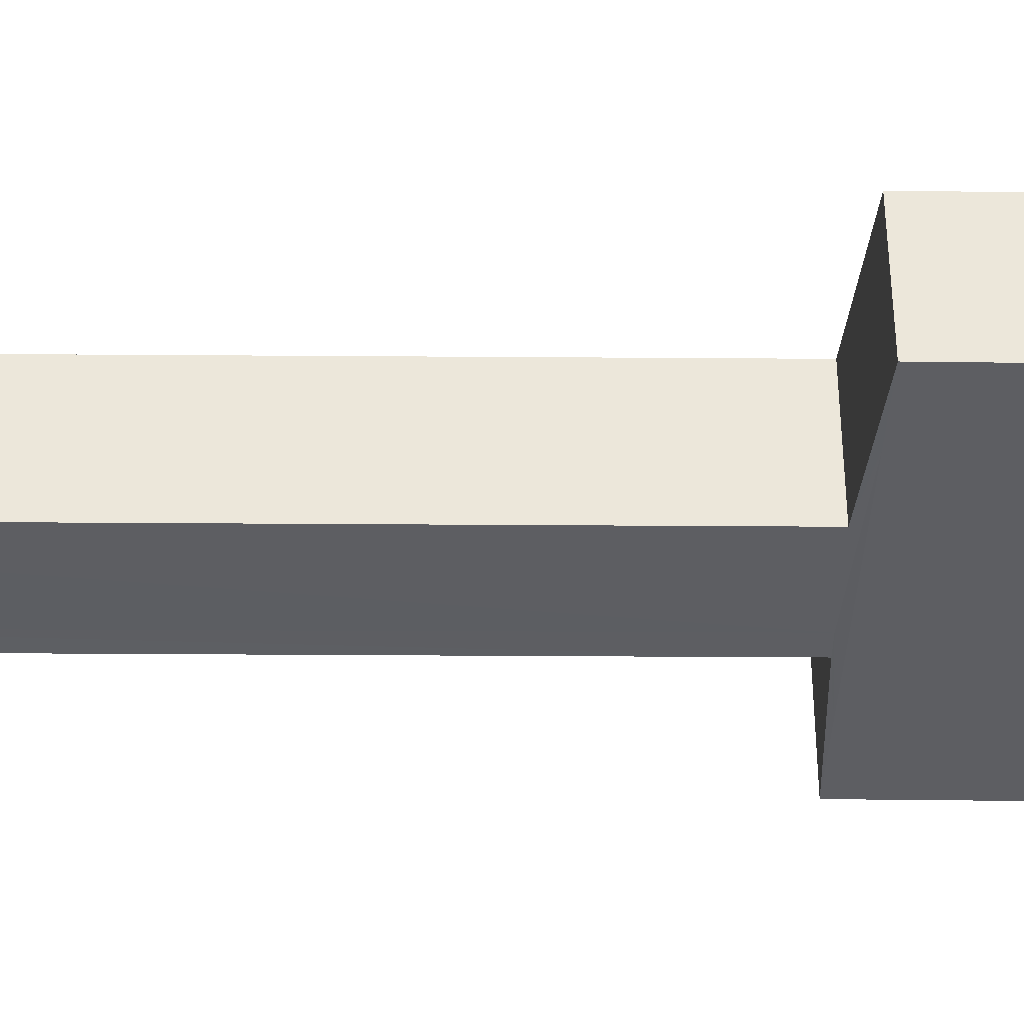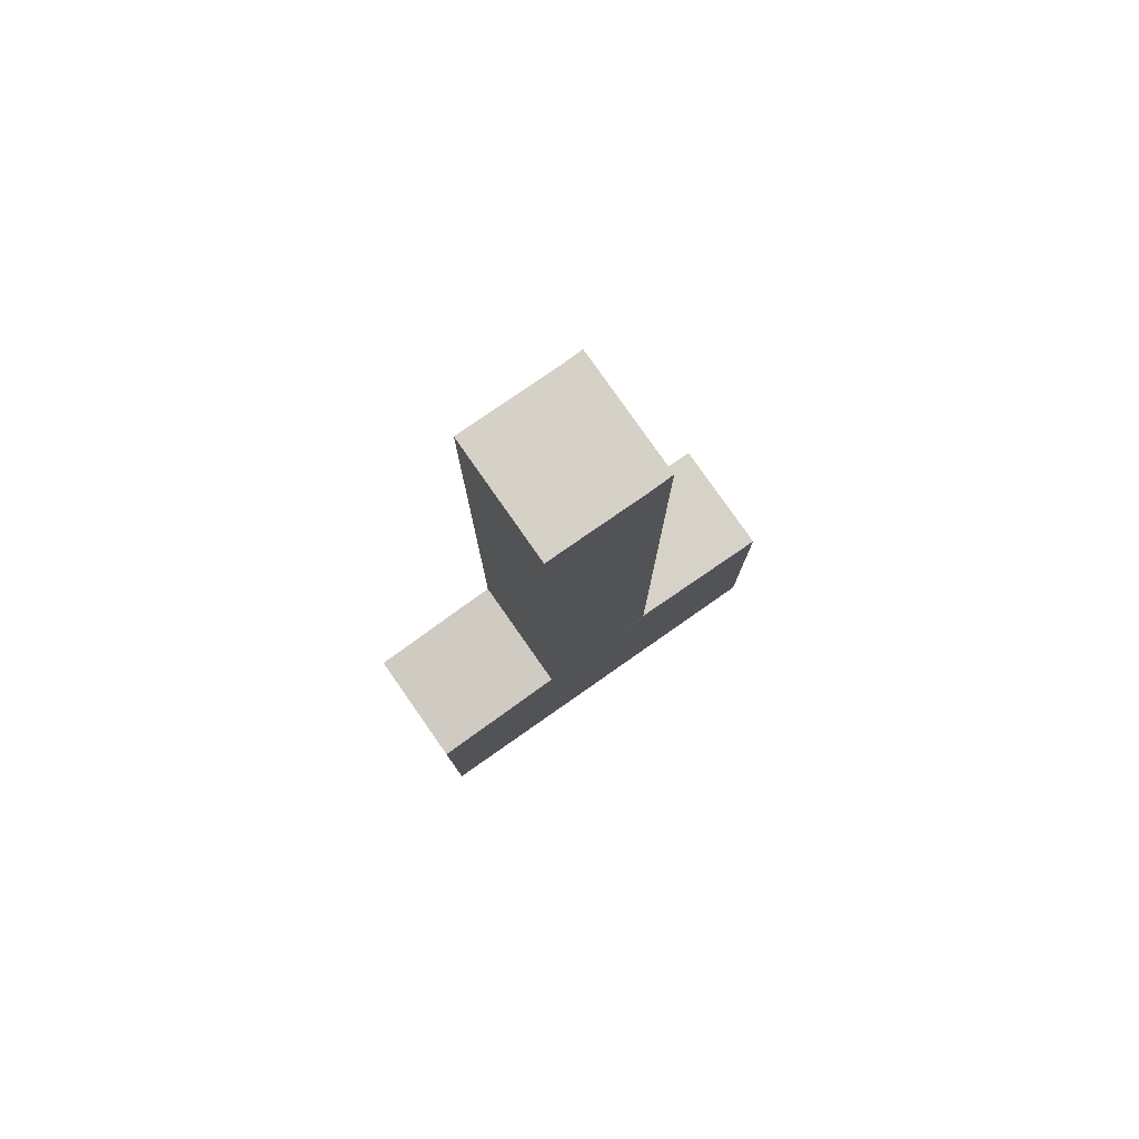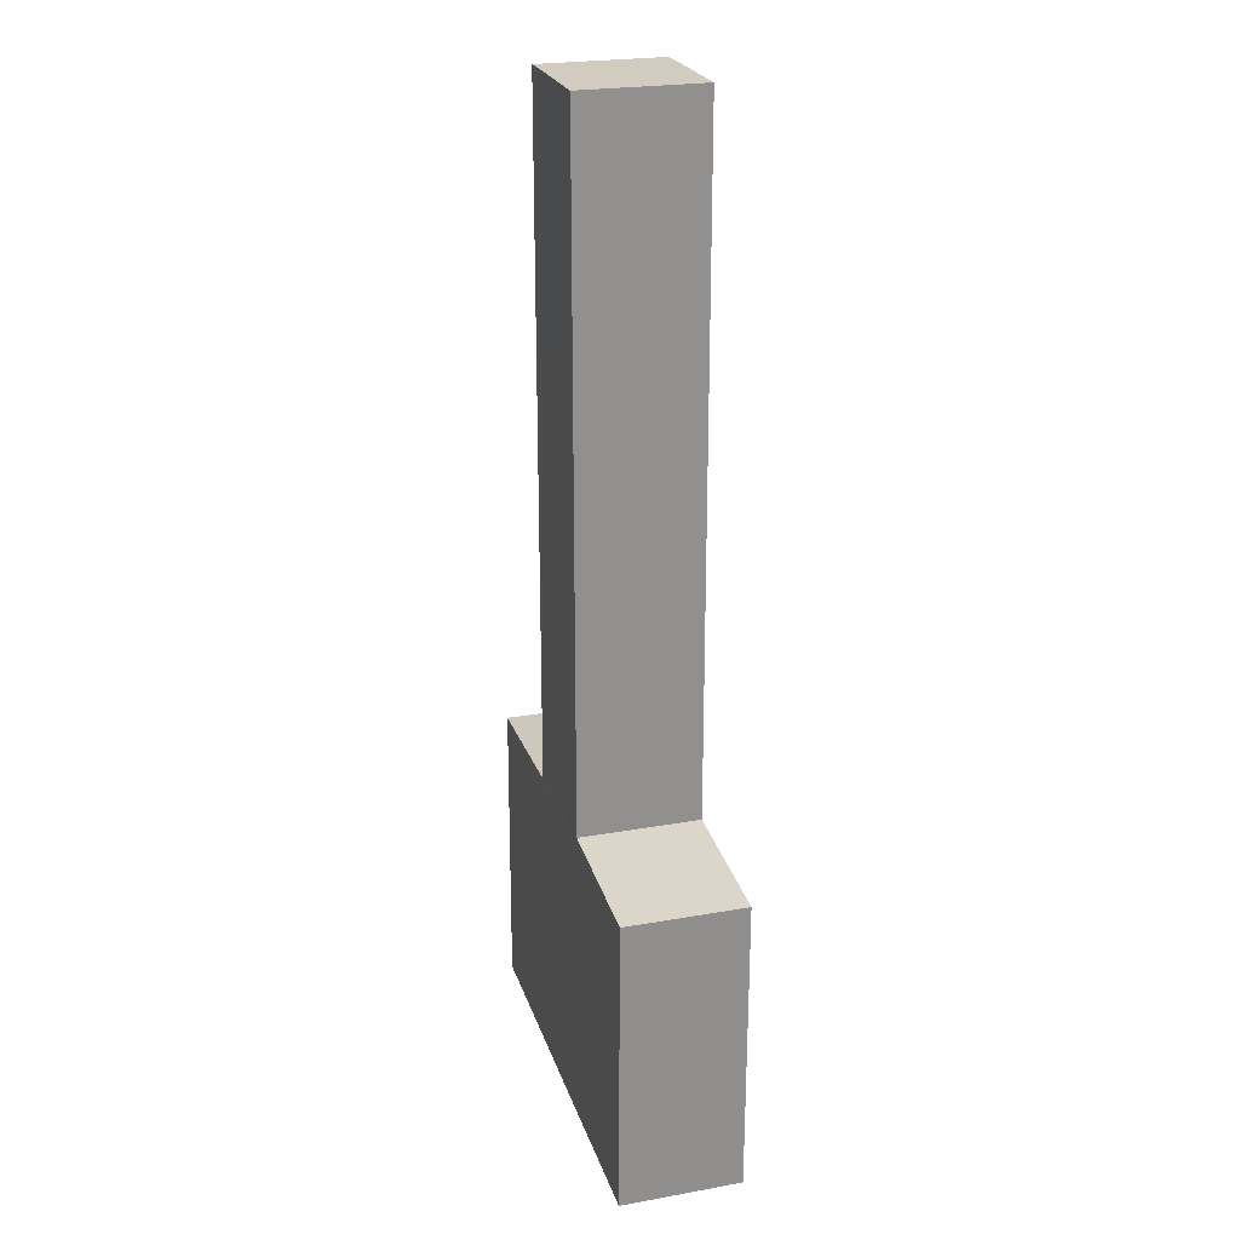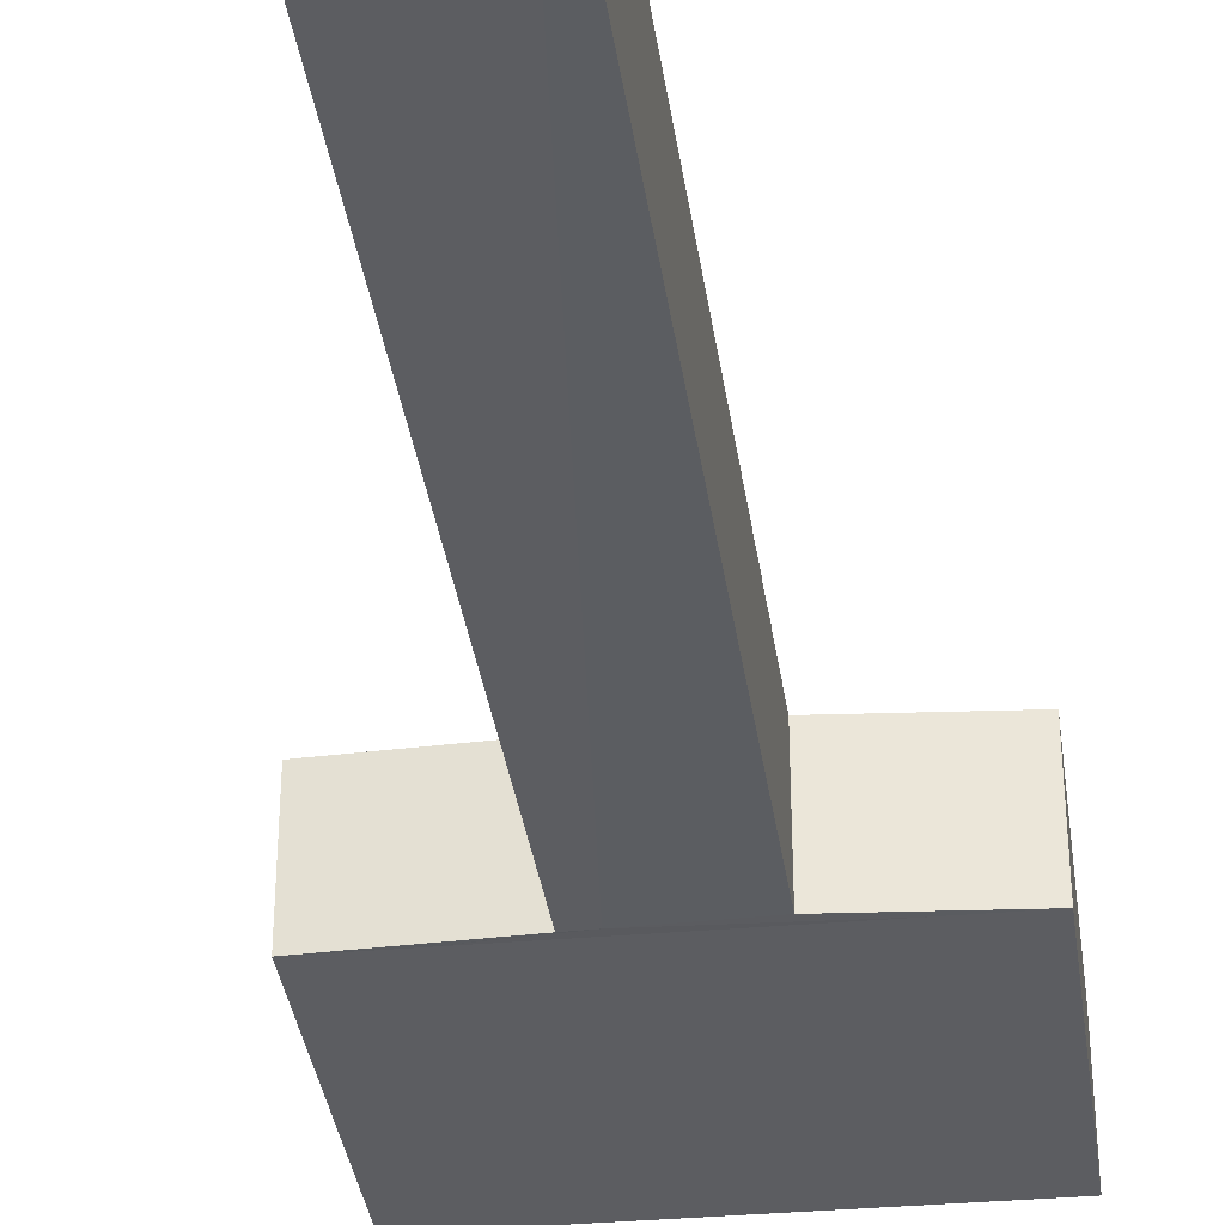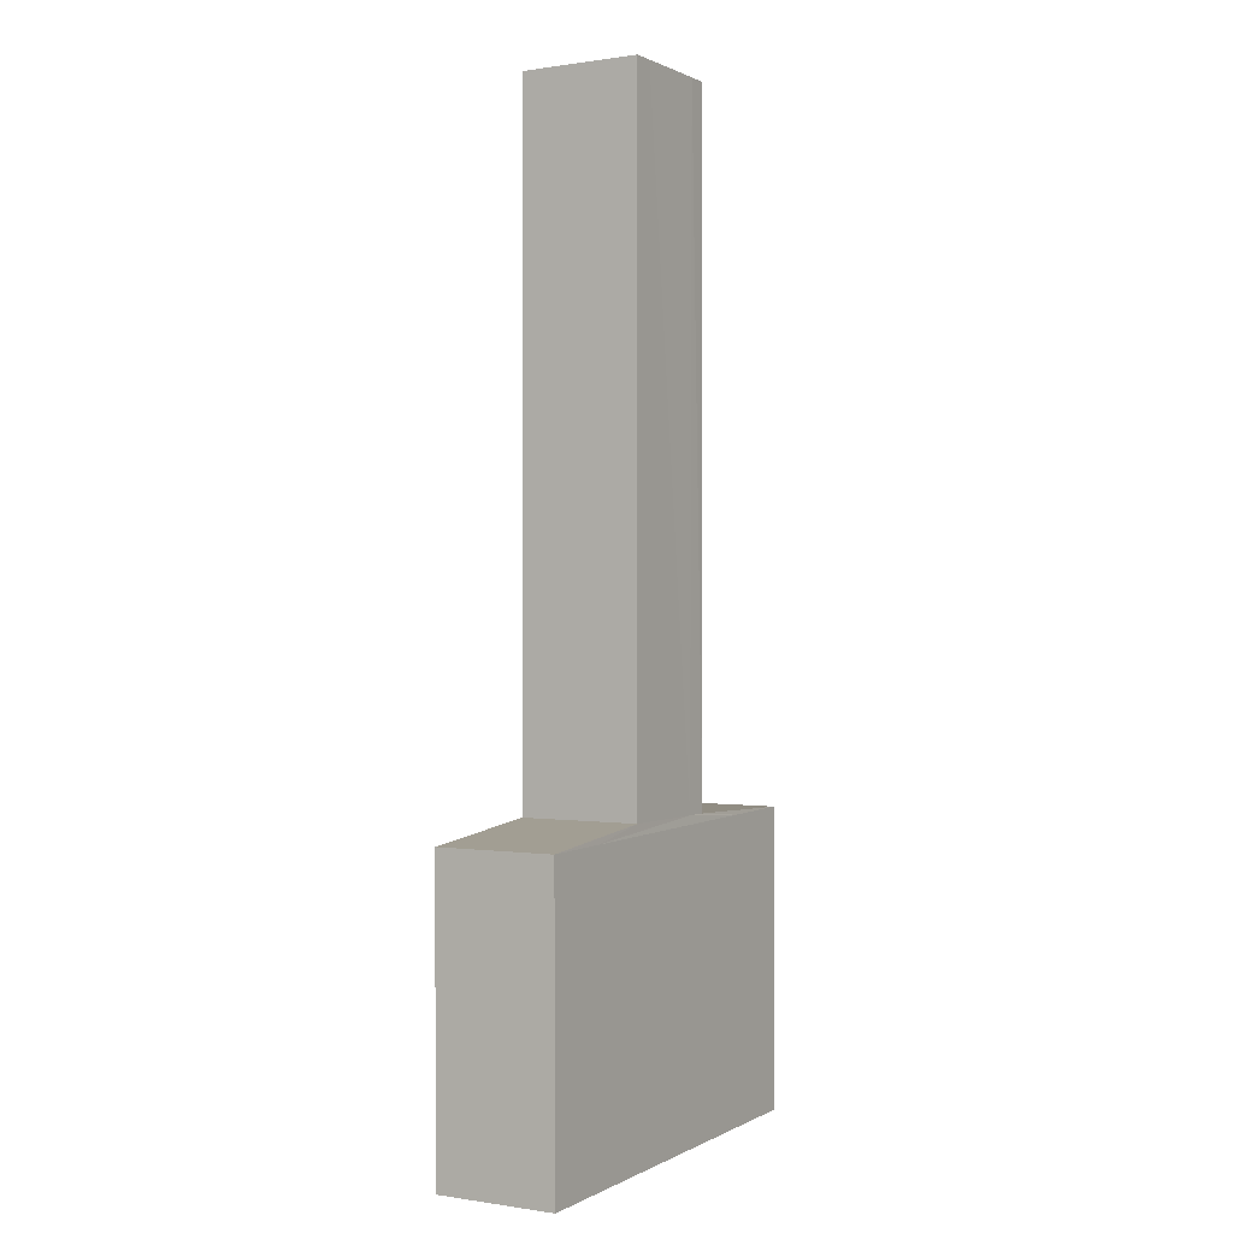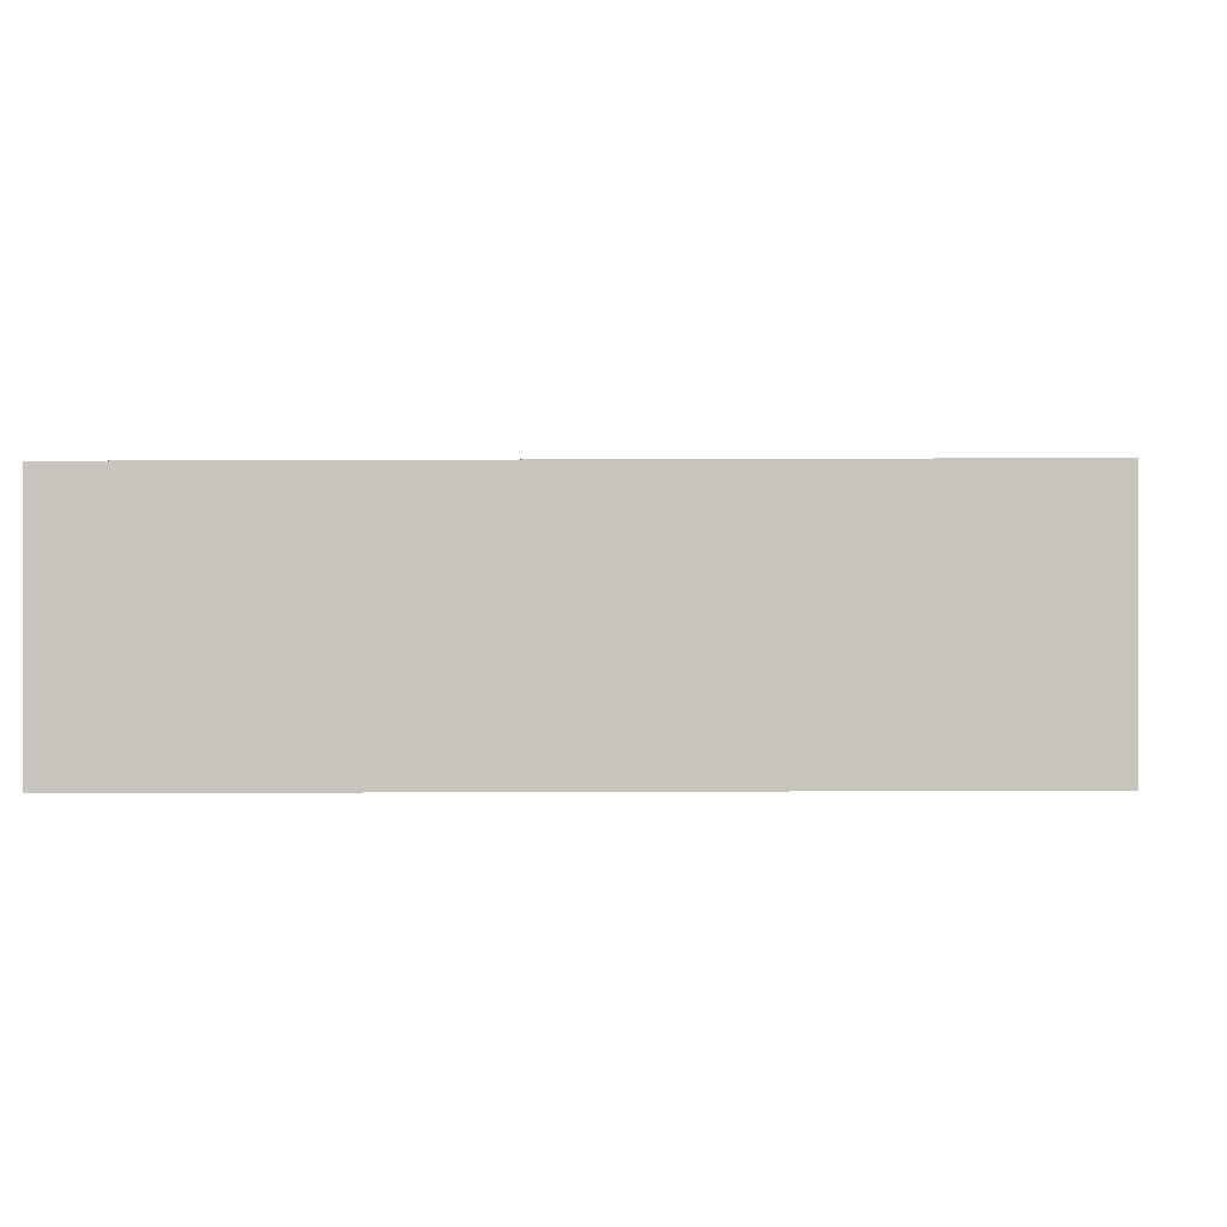
<metadata>
{"format":"obj","ext":"obj","renderer":"f3d","projection":"perspective","resolution":1024,"background":"white","views":[{"elev":-38.4,"azim":-90.5,"up":"+Z"},{"elev":79.6,"azim":-35.0,"up":"+Y"},{"elev":23.9,"azim":-106.6,"up":"+Y"},{"elev":-36.2,"azim":-171.8,"up":"+Z"},{"elev":0.1,"azim":-59.5,"up":"+Y"},{"elev":0.5,"azim":1.5,"up":"+Z"}]}
</metadata>
<code>
o Tlok_Cube.002
v -1.479 -0.03738 0.5011
v -0.4481 7.474 0.5036
v -1.479 -0.03738 -0.414
v -0.4481 7.474 -0.4115
v 1.588 0.03901 0.5099
v 0.467 7.474 0.5036
v 1.588 0.03901 -0.4052
v 0.467 7.474 -0.4115
v -1.494 2.224 0.5036
v -1.494 2.224 -0.4115
v 1.574 2.301 -0.4027
v 1.574 2.301 0.5124
v -0.2555 2.23 -0.4365
v -0.4481 2.333 0.5036
v -0.4481 2.333 -0.4115
v 0.467 2.333 -0.4115
v 0.467 2.333 0.5036
v -1.483 0.5732 -0.4133
v 1.584 0.6496 -0.4045
v 1.584 0.6496 0.5106
v -1.483 0.5732 0.5018
v 0.9827 0.02394 -0.4069
v 0.3031 7.474 -0.4074
v 0.9827 0.02394 0.5082
v 0.3031 7.474 0.5077
v 0.9684 2.286 0.5107
v 0.9684 2.286 -0.4044
v 0.2864 2.333 0.5036
v 0.2864 2.333 -0.4115
v 0.9788 0.6345 -0.4062
v 0.9788 0.6345 0.5089
v -0.9396 -0.02394 -0.4124
v -0.2871 7.474 0.5036
v -0.9539 2.238 0.5051
v -0.2871 2.333 0.5036
v -0.9435 0.5867 0.5033
v -0.2871 7.474 -0.4115
v -0.9396 -0.02394 0.5027
v -0.9539 2.238 -0.4099
v -0.2871 2.333 -0.4115
v -0.9435 0.5867 -0.4118
f 2 15 14
f 23 16 29
f 8 17 16
f 33 14 35
f 7 24 22
f 4 33 37
f 36 9 21
f 11 20 19
f 27 19 30
f 21 10 18
f 34 14 9
f 11 17 12
f 27 16 11
f 14 10 9
f 1 18 3
f 30 7 22
f 19 5 7
f 38 21 1
f 5 31 24
f 41 22 32
f 39 29 27
f 17 26 12
f 39 30 41
f 20 26 31
f 23 6 8
f 22 38 32
f 17 25 28
f 37 29 40
f 4 40 15
f 32 1 3
f 10 41 18
f 15 39 10
f 18 32 3
f 24 36 38
f 28 34 26
f 31 34 36
f 23 33 25
f 28 33 35
f 2 4 15
f 23 8 16
f 8 6 17
f 33 2 14
f 7 5 24
f 4 2 33
f 36 34 9
f 11 12 20
f 27 11 19
f 21 9 10
f 34 35 14
f 11 16 17
f 27 29 16
f 14 15 10
f 1 21 18
f 30 19 7
f 19 20 5
f 38 36 21
f 5 20 31
f 41 30 22
f 39 40 29
f 17 28 26
f 39 27 30
f 20 12 26
f 23 25 6
f 22 24 38
f 17 6 25
f 37 23 29
f 4 37 40
f 32 38 1
f 10 39 41
f 15 40 39
f 18 41 32
f 24 31 36
f 28 35 34
f 31 26 34
f 23 37 33
f 28 25 33

</code>
